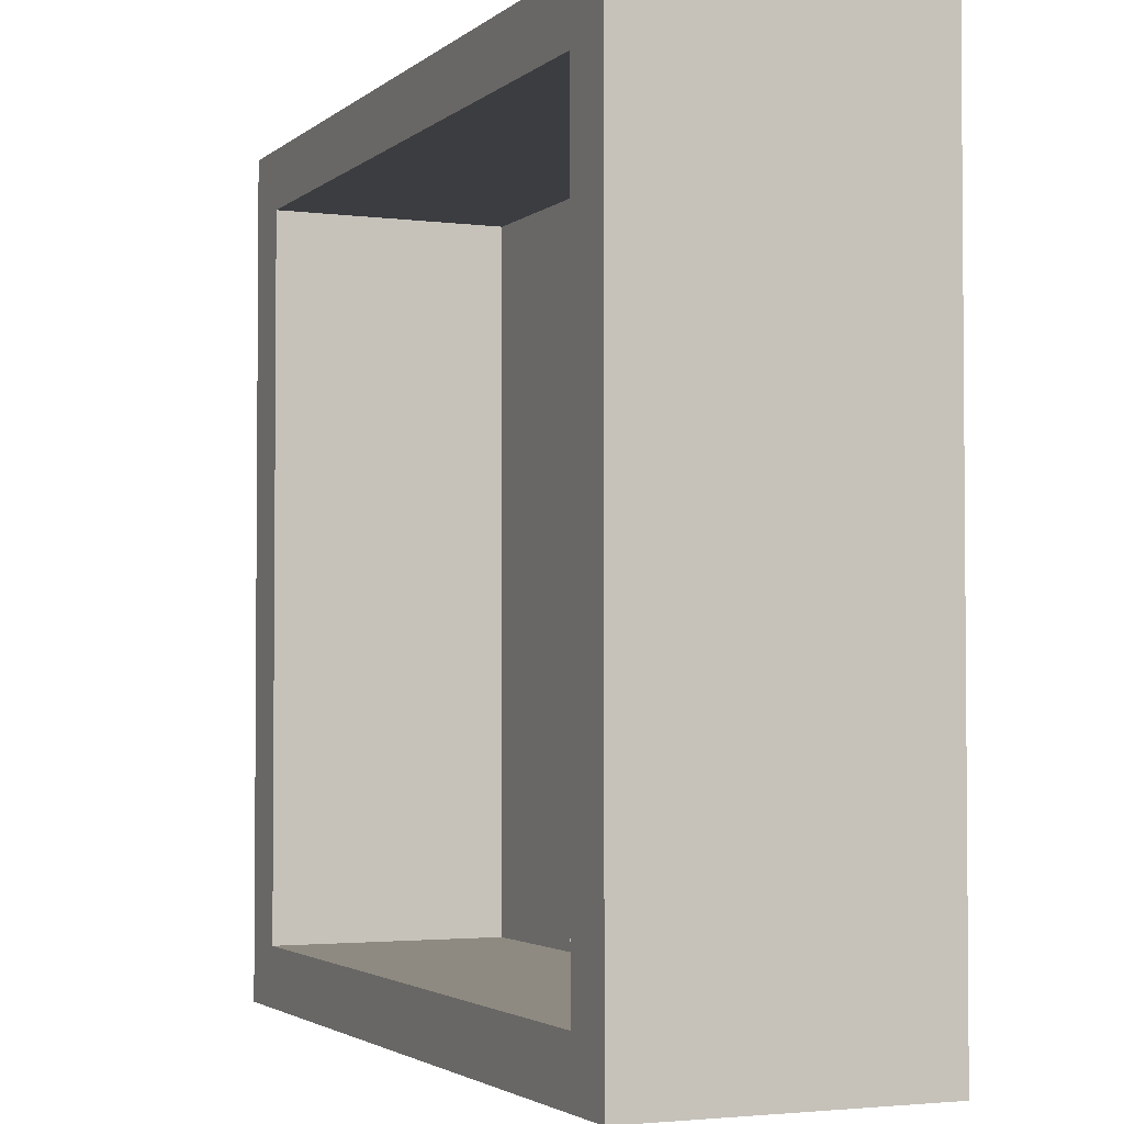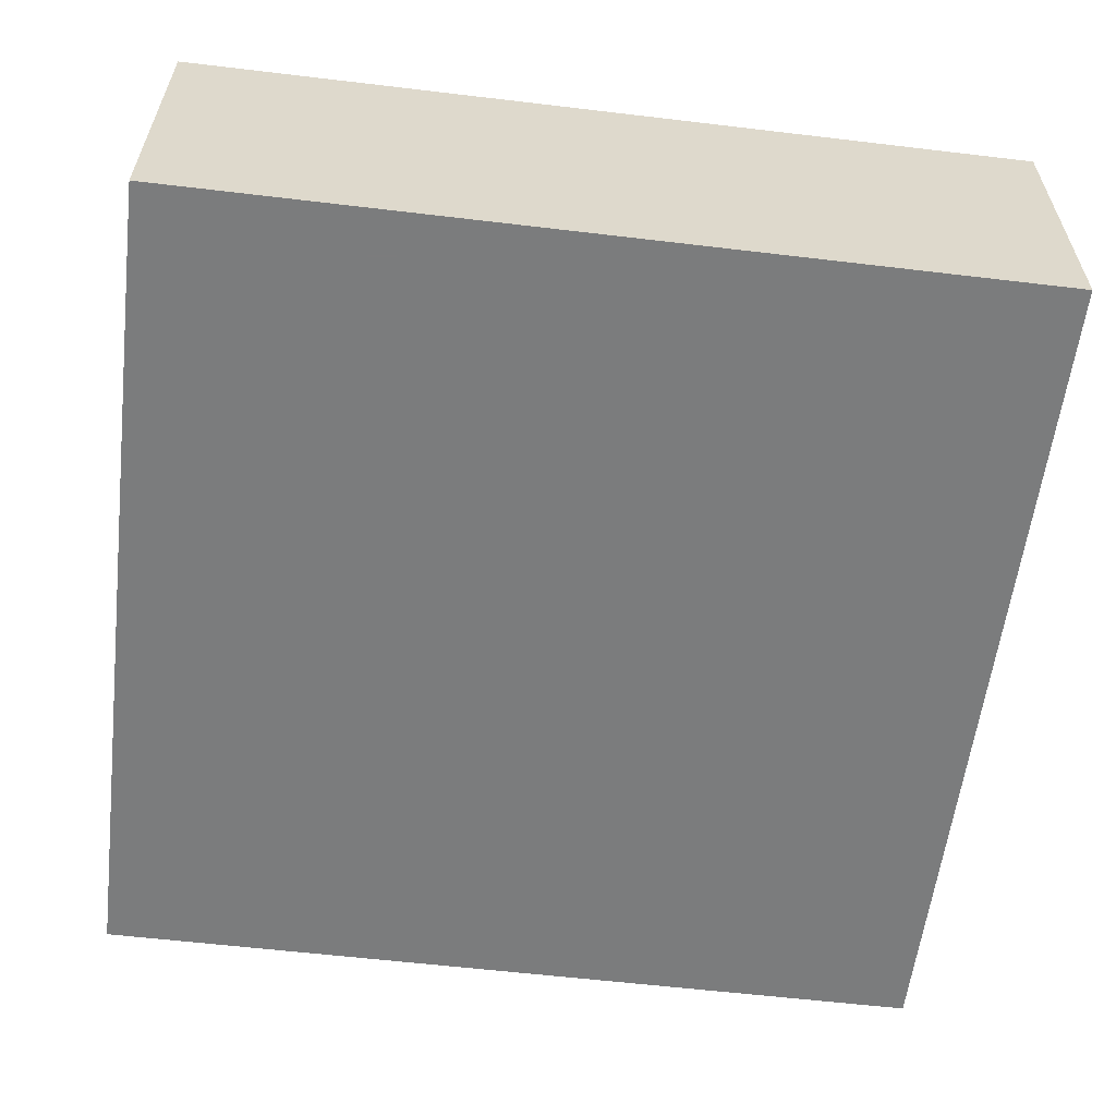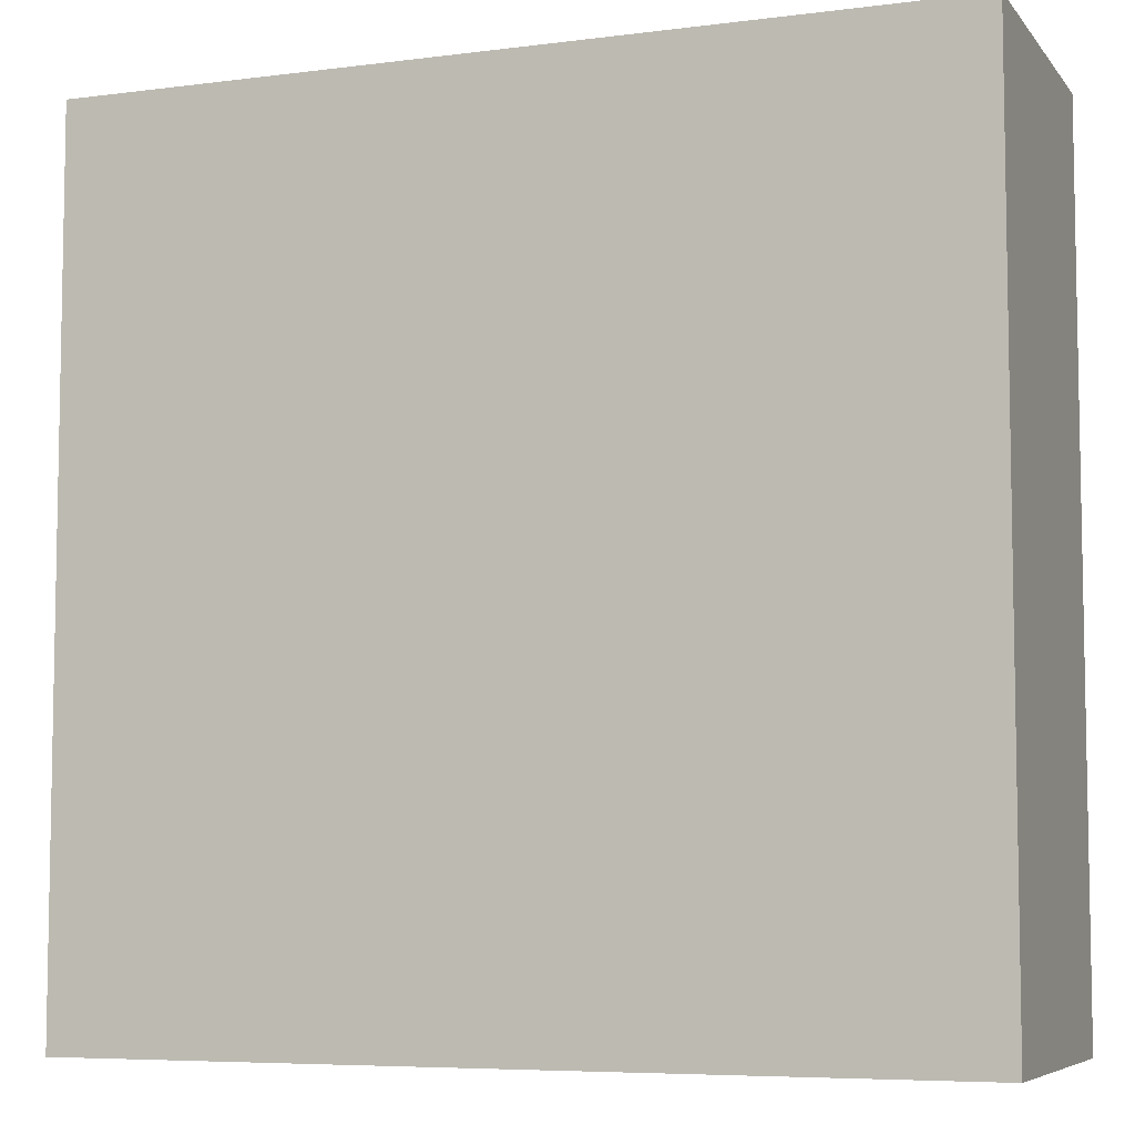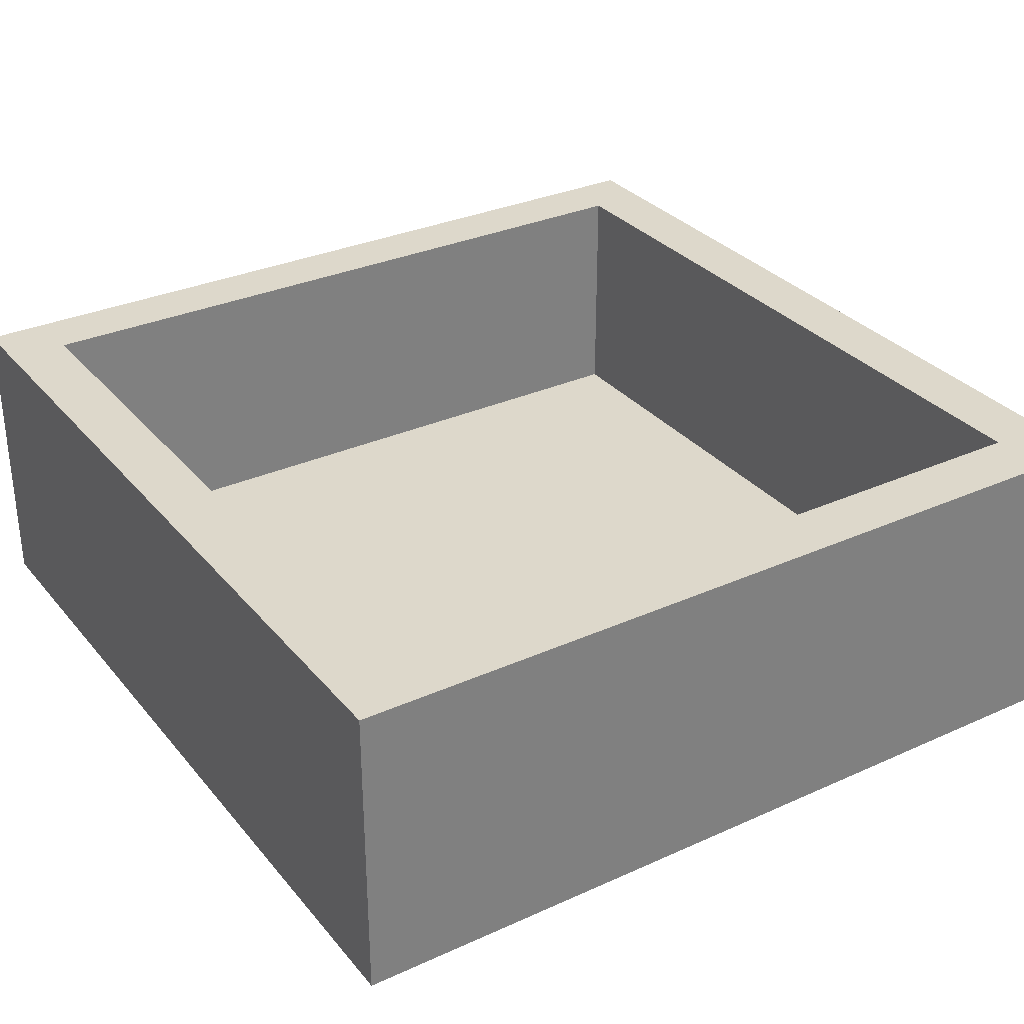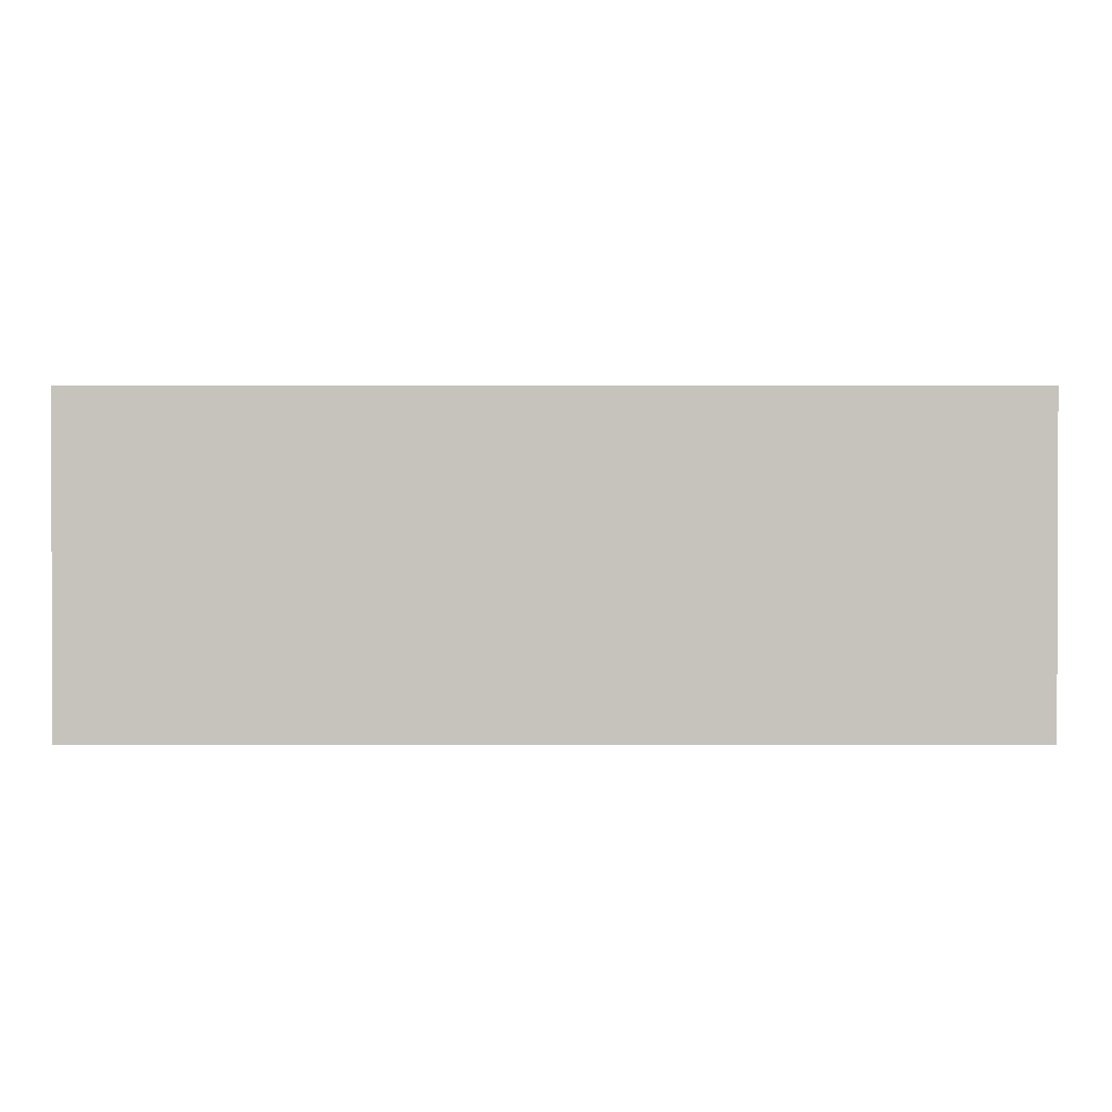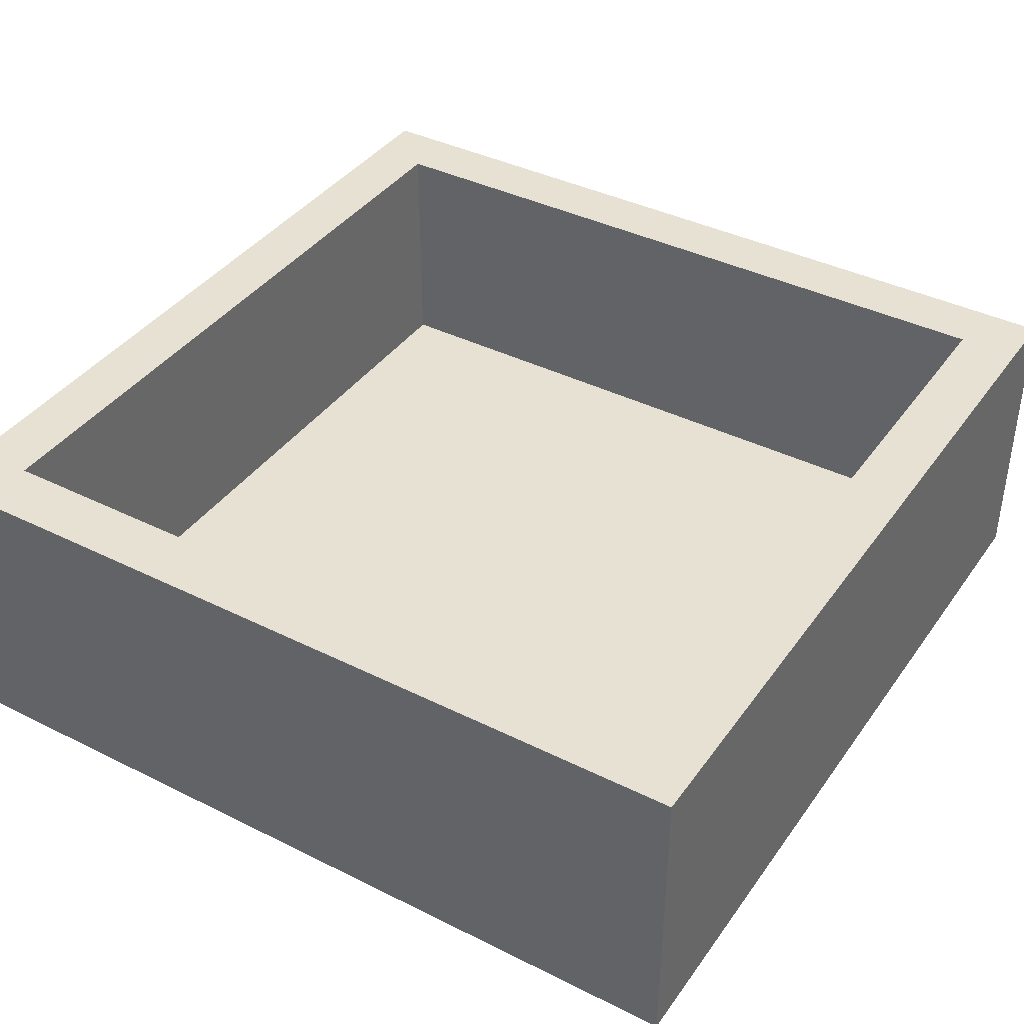
<metadata>
{"format":"obj","ext":"obj","renderer":"f3d","projection":"perspective","resolution":1024,"background":"white","views":[{"elev":-2.8,"azim":66.5,"up":"+Y"},{"elev":-58.7,"azim":83.0,"up":"+Z"},{"elev":-6.5,"azim":-159.2,"up":"+Y"},{"elev":31.4,"azim":57.4,"up":"+Z"},{"elev":1.1,"azim":-89.8,"up":"+Z"},{"elev":39.4,"azim":-148.2,"up":"+Z"}]}
</metadata>
<code>
v -1.75 -1.283 1
v -1.092 1.75 1
v -1.17 1.75 -0.25
v 1.089 1.5 0
v 0.8389 0.6182 -0.25
v 1.018 1.5 1
v 1.5 1.5 0.4996
v -1.074 1.5 0.6935
v 1.75 1.195 -0.25
v -1.239 -1.75 0.4749
v 1.09 -0.9748 0
v 1.335 1.75 -0.25
v -1.5 1.5 0.5853
v 1.5 -1.5 0.5059
v -1.75 1.293 0.4934
v -1.5 -1.041 0.3322
v -1.5 -1.058 0.6634
v -1.5 -1.5 0.494
v 1.75 1.074 1
v 1.75 -0.05714 -0.25
v -1.079 1.5 0.37
v 1.266 -1.75 0.2741
v 0.6808 -0.7826 0
v 1.141 -0.6422 -0.25
v -1.75 0.4646 1
v -1.5 -0.06108 0
v -0.435 1.2 -0.25
v -1.009 -0.9917 0
v -1.006 1.323 -0.25
v -1.75 -0.05598 1
v 1.5 -1.048 0.501
v -0.4586 -0.8866 0
v 1.5 0.3478 0.4991
v 0.3646 -1.75 1
v -0.06592 -1.5 0
v 1.75 0.399 1
v 1.5 0.02831 1
v -0.01896 1.75 -0.25
v 1.75 0.1185 0.3748
v -0.9328 -0.4128 0
v 0.1262 1.5 0.5124
v -1.5 0.4854 1
v 1.5 -0.3557 0.5
v -1.027 -1.75 1
v -0.6901 -1.5 1
v -1.5 0.9041 0.5134
v -0.3218 -1.75 -0.25
v 0.4467 1.5 1
v -1.75 0.1669 0.3648
v 0.1586 -0.8275 0
v 0.6309 -0.3 -0.25
v -0.3087 0.02839 -0.25
v 0.05432 -0.3509 -0.25
v -0.3517 -1.5 0.4963
v -0.06189 -1.256 -0.25
v -1.182 -0.6189 -0.25
v -1.5 -0.224 1
v 1.182 1.75 0.5797
v -0.5257 1.75 0.3837
v -1.5 1.5 1
v -1.5 -1.5 0
v -1.5 -1.5 1
v 1.5 -1.5 0
v -0.205 1.5 1
v 1.5 -1.5 1
v -1.5 0.2194 0.5012
v 1.75 -1.75 1
v 0.9343 0.2184 0
v 0.08199 1.75 1
v 1.75 0.7688 0.3873
v -1.75 0.459 -0.25
v 1.75 -0.444 -0.25
v 1.75 1.75 1
v -1.75 -0.4808 0.3527
v -1.75 1.75 -0.25
v 1.188 0.08735 -0.25
v -1.75 1.052 1
v -0.7234 -1.5 0
v -0.3277 -1.75 1
v -1.75 1.75 1
v -1.5 0.6401 0
v 1.063 0.963 -0.25
v 1.75 0.463 -0.25
v 1.5 -0.04873 0
v -1.5 1.5 0
v 1.75 -1.75 -0.25
v 0.6589 -1.5 0
v -1.057 0.7984 -0.25
v -0.5079 1.75 1
v -0.1609 -0.7916 -0.25
v -1.5 -0.8766 1
v -1.75 -1.75 1
v 1.318 0.6653 -0.25
v 1.75 -0.2926 1
v 1.75 1.75 -0.25
v 0.4733 1.75 0.3783
v 0.2958 0.409 0
v -1.34 1.75 0.378
v -0.8982 0.2831 0
v 0.7444 0.8833 0
v 1.5 1.5 1
v 1.5 1.5 0
v -1.75 -1.75 -0.25
v 0.708 -1.75 0.3563
v 1.75 -1.019 1
v -0.9968 0.09192 -0.25
v 0.1852 0.9919 0
v 1.75 -1.75 0.481
v 1.5 0.726 1
v -1.75 -0.2126 -0.25
v 1.04 1.333 -0.25
v 0.4871 -0.2577 0
v -1.75 -0.9058 -0.25
v 0.3135 -1.5 0.5027
v 1.75 -0.573 0.2865
v -1.5 -0.7428 0
v -1.75 -0.6799 1
v 0.03823 -1.75 0.3714
v -0.631 1.75 -0.25
v 1.5 -0.6979 1
v 1.052 -1.75 -0.25
v -0.2524 1.5 0
v -0.3492 0.5751 -0.25
v -0.6562 -1.75 0.3911
v 1.5 0.7726 0
v -0.5859 1.5 0.5109
v 0.002095 -1.5 1
v -1.75 -1.142 0.3509
v 1.5 -0.7281 0
v 0.7128 1.75 -0.25
v 0.7007 -1.5 1
v -1.75 -1.75 0.3876
v -0.3019 0.675 0
v -1.75 1.75 0.2743
v 1.75 -0.9955 -0.25
v 1.032 -0.4289 0
v -1.044 -1.5 0.4984
v 1.75 1.75 0.2091
v -1.75 1.242 -0.25
v 0.9218 1.75 1
v 0.4489 -0.9117 -0.25
v 0.422 -1.75 -0.25
v -0.8619 1.5 0
v -1.5 -0.5406 0.4995
v 0.3966 1.065 -0.25
v 1.5 1.058 0.4998
v 0.4467 1.5 0
v 0.7712 1.5 0.502
v -0.8274 1.5 1
v 1.029 -1.5 0.5014
v -1.5 1.088 1
v -0.8857 1.016 0
v 1.75 1.308 0.4693
v 0.3501 0.2461 -0.25
v -1.287 -1.213 -0.25
v -1.099 -1.75 -0.25
v -0.5476 -0.4472 -0.25
v 1.75 -1.306 0.3779
v -0.2357 -0.1454 0
v -1.75 0.7794 0.393
v 1.094 -1.3 -0.25
v 1.148 -1.75 1
v 1.091 1.75 0.1334
v -0.6657 -1.118 -0.25
f 75 3 139
f 75 98 3
f 73 19 153
f 36 70 19
f 154 52 123
f 27 123 88
f 92 1 132
f 92 62 1
f 80 2 98
f 80 60 2
f 102 4 125
f 148 4 7
f 154 76 51
f 30 25 49
f 25 30 42
f 157 53 90
f 55 90 141
f 48 6 140
f 41 148 48
f 109 101 146
f 70 9 153
f 132 10 92
f 10 132 156
f 63 129 11
f 23 11 136
f 130 12 111
f 96 163 130
f 85 13 46
f 143 21 85
f 14 31 63
f 14 63 150
f 77 80 15
f 134 15 80
f 42 151 77
f 42 46 151
f 66 144 26
f 18 16 17
f 144 17 16
f 57 91 144
f 61 18 137
f 73 153 138
f 73 101 19
f 93 83 76
f 60 13 8
f 34 104 162
f 104 121 22
f 135 161 24
f 72 24 76
f 26 40 99
f 33 84 43
f 115 158 135
f 72 20 115
f 70 36 39
f 32 50 159
f 113 103 128
f 100 125 4
f 64 48 69
f 71 110 49
f 98 59 3
f 122 107 147
f 138 153 9
f 133 159 97
f 116 28 40
f 21 8 13
f 89 59 2
f 155 113 56
f 5 145 82
f 11 23 87
f 123 27 145
f 131 114 127
f 40 159 99
f 3 29 139
f 134 98 75
f 141 53 51
f 121 142 161
f 83 93 9
f 149 60 8
f 148 7 6
f 89 69 59
f 155 164 156
f 40 32 159
f 110 56 113
f 35 32 78
f 21 126 8
f 50 87 23
f 78 54 35
f 81 46 66
f 153 19 70
f 102 125 146
f 154 145 5
f 102 146 7
f 38 145 27
f 35 114 87
f 18 17 62
f 121 161 86
f 22 162 104
f 162 131 34
f 15 134 139
f 38 59 96
f 56 110 106
f 61 16 18
f 110 71 106
f 1 117 128
f 91 57 117
f 125 33 146
f 34 127 79
f 13 85 21
f 65 120 31
f 30 74 117
f 79 118 34
f 139 88 71
f 110 113 74
f 61 78 28
f 17 144 91
f 130 38 96
f 127 45 79
f 94 105 115
f 62 91 1
f 69 96 59
f 39 83 70
f 129 136 11
f 103 156 132
f 89 2 149
f 84 125 68
f 42 66 46
f 47 124 156
f 36 37 94
f 82 111 9
f 57 144 66
f 94 39 36
f 119 3 59
f 121 86 22
f 41 126 122
f 114 54 127
f 6 101 140
f 49 160 71
f 37 109 33
f 32 35 50
f 55 164 90
f 39 115 20
f 67 105 65
f 154 123 145
f 32 40 28
f 67 65 162
f 147 148 41
f 30 49 74
f 65 31 14
f 18 62 137
f 75 139 134
f 14 150 65
f 99 133 152
f 103 113 155
f 157 106 52
f 52 154 53
f 120 94 37
f 6 48 148
f 88 106 71
f 115 39 94
f 113 128 74
f 85 81 152
f 80 77 60
f 74 49 110
f 44 79 45
f 3 119 29
f 107 122 133
f 79 124 118
f 57 42 30
f 146 33 109
f 4 148 147
f 103 155 156
f 46 13 151
f 101 6 7
f 78 32 28
f 55 47 164
f 37 33 43
f 74 128 117
f 22 108 162
f 135 24 72
f 42 57 66
f 104 118 142
f 101 109 19
f 163 138 12
f 53 141 90
f 23 136 112
f 77 160 25
f 47 156 164
f 20 83 39
f 98 2 59
f 88 123 106
f 142 121 104
f 8 126 149
f 109 37 36
f 58 96 140
f 116 26 144
f 65 150 131
f 92 44 62
f 164 56 157
f 47 142 118
f 69 140 96
f 47 118 124
f 129 31 43
f 126 41 64
f 116 40 26
f 9 70 83
f 159 50 112
f 157 52 53
f 85 46 81
f 112 97 159
f 88 139 29
f 107 97 100
f 87 50 35
f 114 35 54
f 124 44 10
f 127 34 131
f 158 115 105
f 61 137 78
f 140 73 58
f 133 122 152
f 56 164 155
f 163 58 138
f 5 76 154
f 20 76 83
f 93 76 5
f 52 106 123
f 111 12 9
f 108 158 67
f 5 82 93
f 29 27 88
f 60 151 13
f 135 86 161
f 137 45 54
f 111 145 130
f 15 160 77
f 16 116 144
f 142 47 55
f 106 157 56
f 131 162 65
f 45 62 44
f 72 76 20
f 119 59 38
f 95 9 12
f 38 130 145
f 152 81 99
f 150 87 114
f 125 100 68
f 128 132 1
f 26 81 66
f 147 41 122
f 80 98 134
f 102 7 4
f 149 64 89
f 49 25 160
f 61 116 16
f 95 12 138
f 30 117 57
f 68 112 136
f 95 138 9
f 34 118 104
f 51 76 24
f 120 37 43
f 73 140 101
f 45 137 62
f 120 65 105
f 131 150 114
f 48 64 41
f 163 96 58
f 94 120 105
f 107 133 97
f 84 33 125
f 105 67 158
f 21 143 126
f 36 19 109
f 73 138 58
f 93 82 9
f 12 130 163
f 68 97 112
f 161 142 141
f 161 141 24
f 55 141 142
f 7 146 101
f 151 60 77
f 4 147 100
f 108 22 86
f 91 62 17
f 132 128 103
f 143 122 126
f 143 152 122
f 87 150 63
f 63 11 87
f 10 156 124
f 129 43 84
f 139 71 160
f 67 162 108
f 108 86 158
f 44 124 79
f 141 51 24
f 129 84 136
f 127 54 45
f 51 53 154
f 145 111 82
f 77 25 42
f 68 136 84
f 85 152 143
f 69 89 64
f 135 158 86
f 23 112 50
f 133 99 159
f 160 15 139
f 107 100 147
f 135 72 115
f 60 149 2
f 157 90 164
f 78 137 54
f 117 1 91
f 140 69 48
f 97 68 100
f 120 43 31
f 44 92 10
f 27 29 119
f 81 26 99
f 119 38 27
f 64 149 126
f 63 31 129
f 61 28 116

</code>
